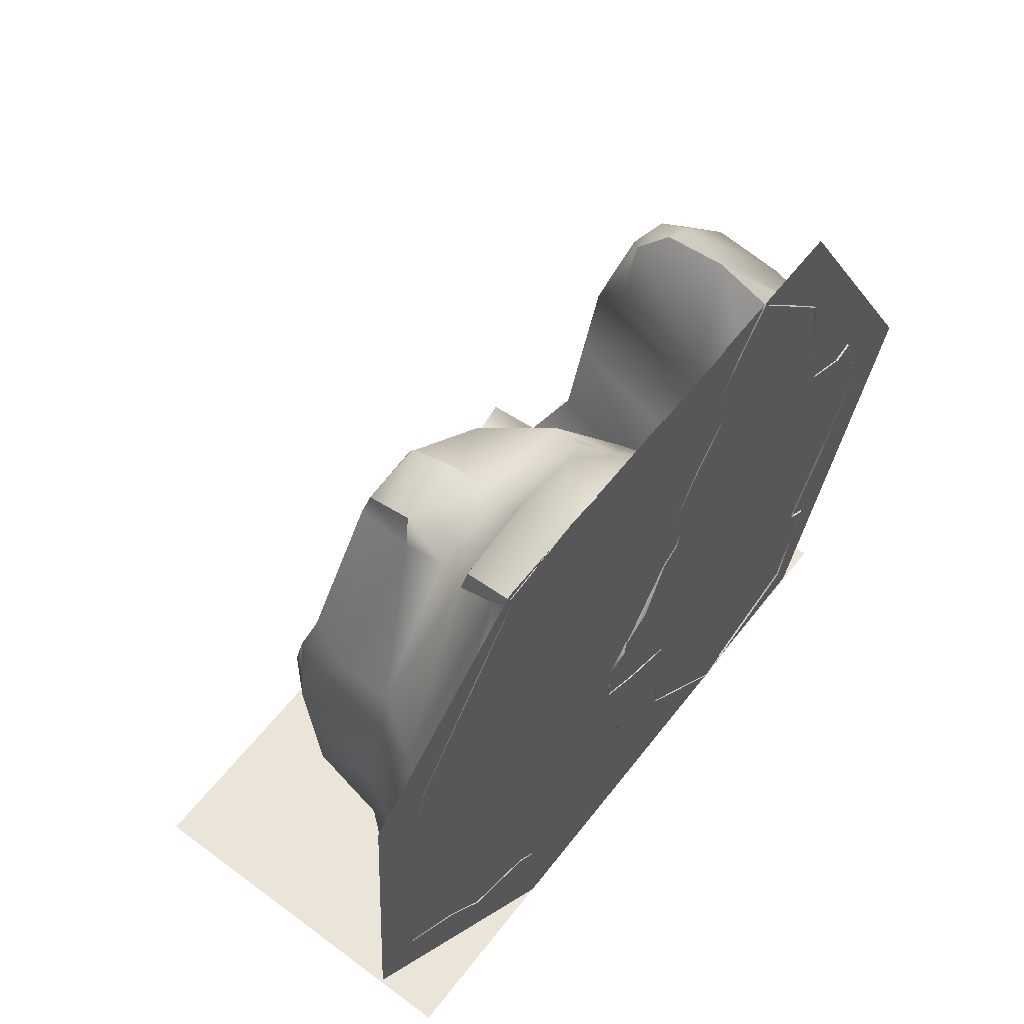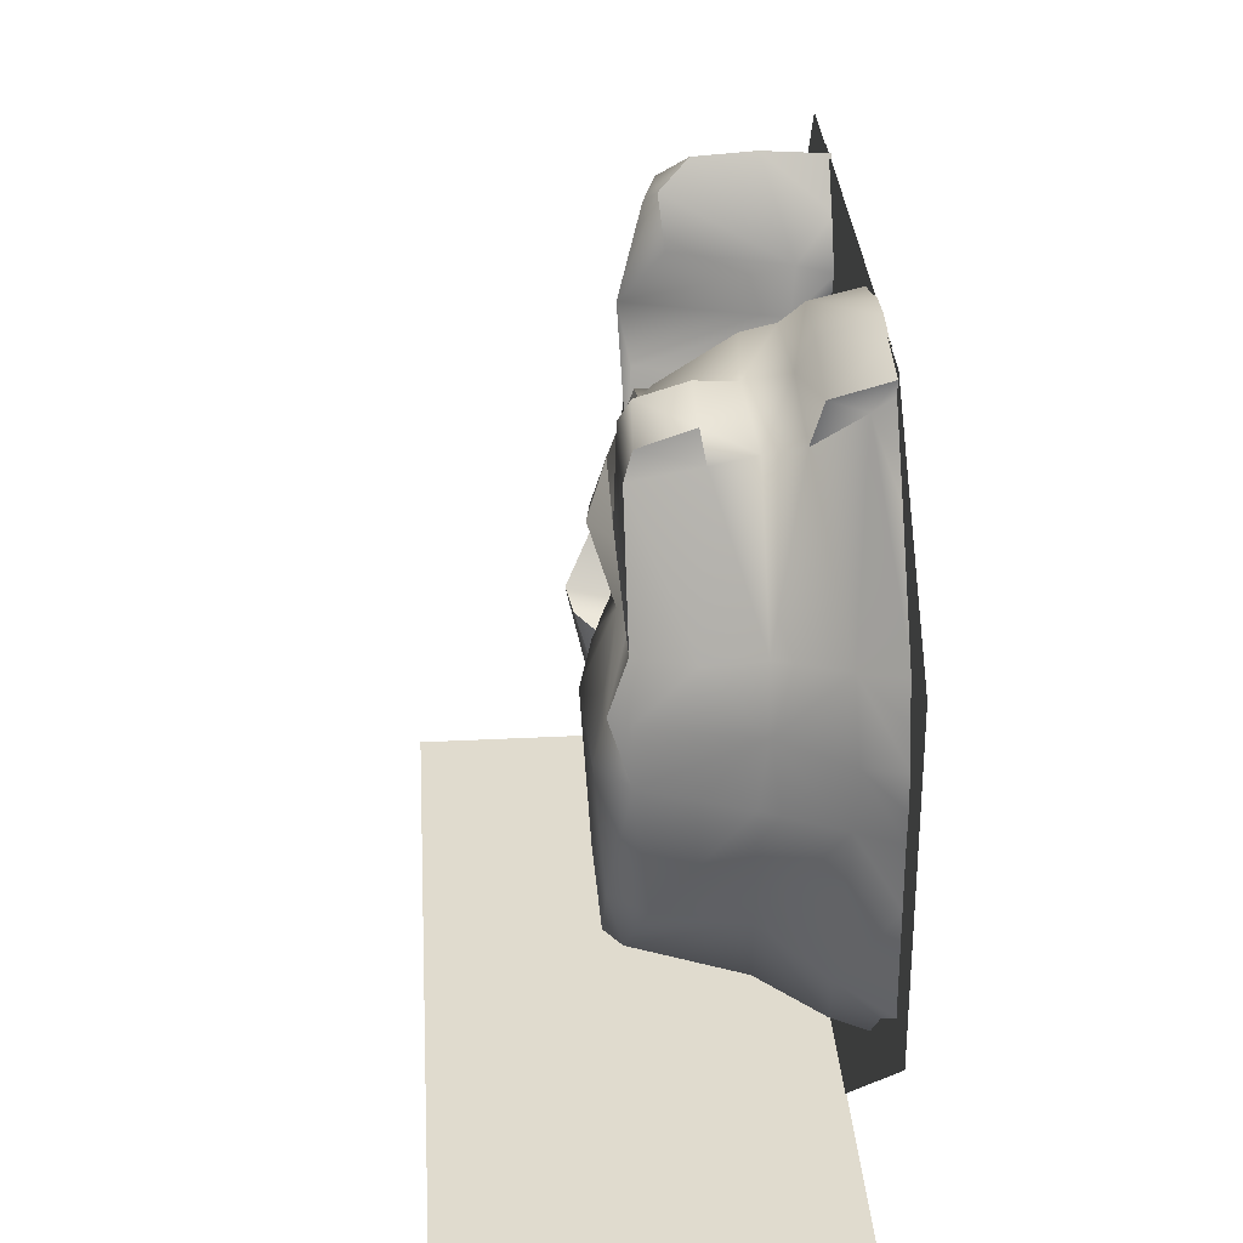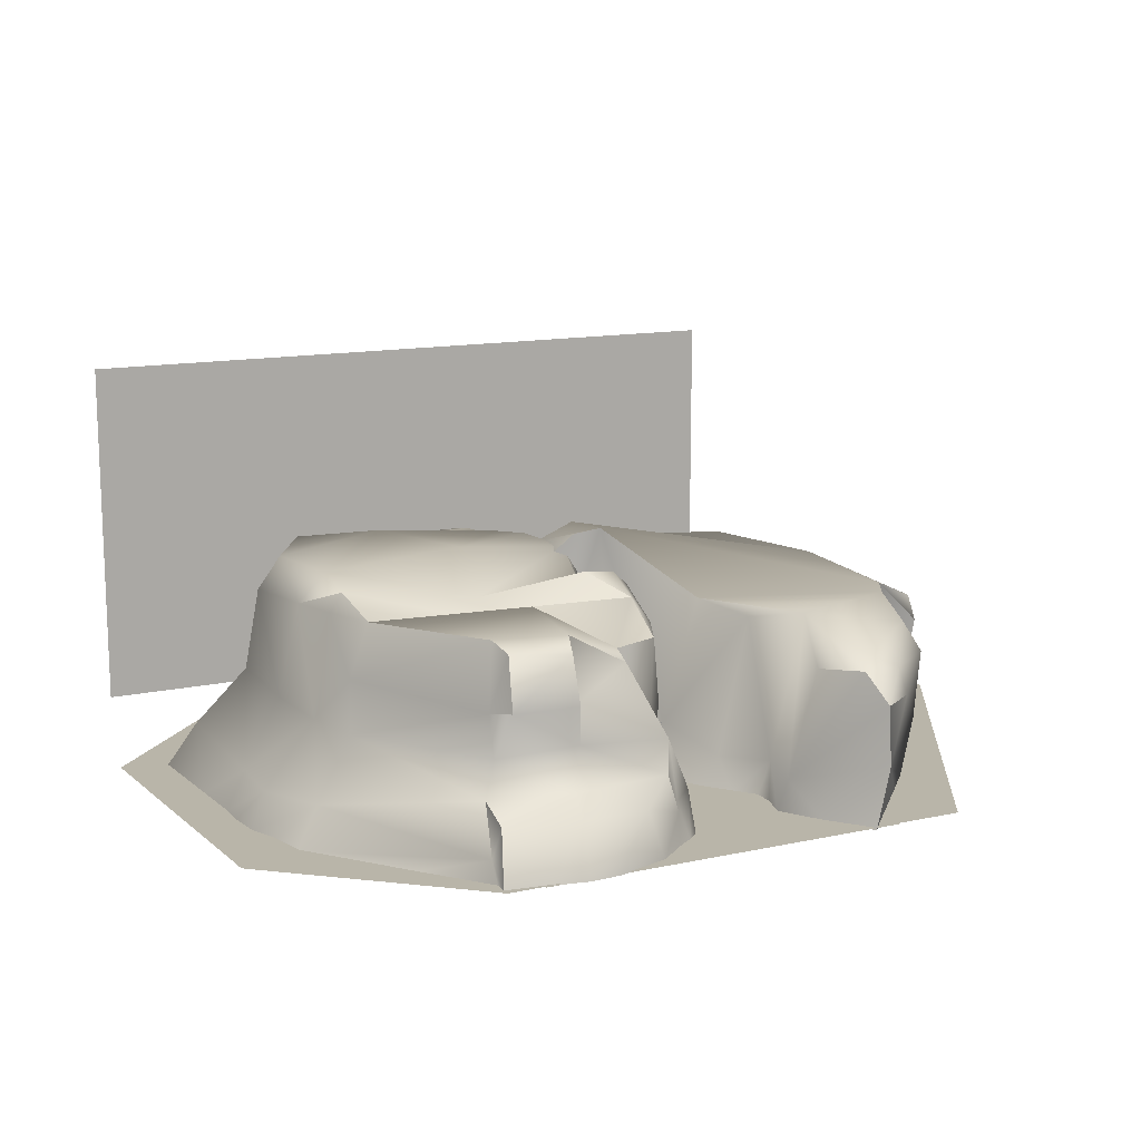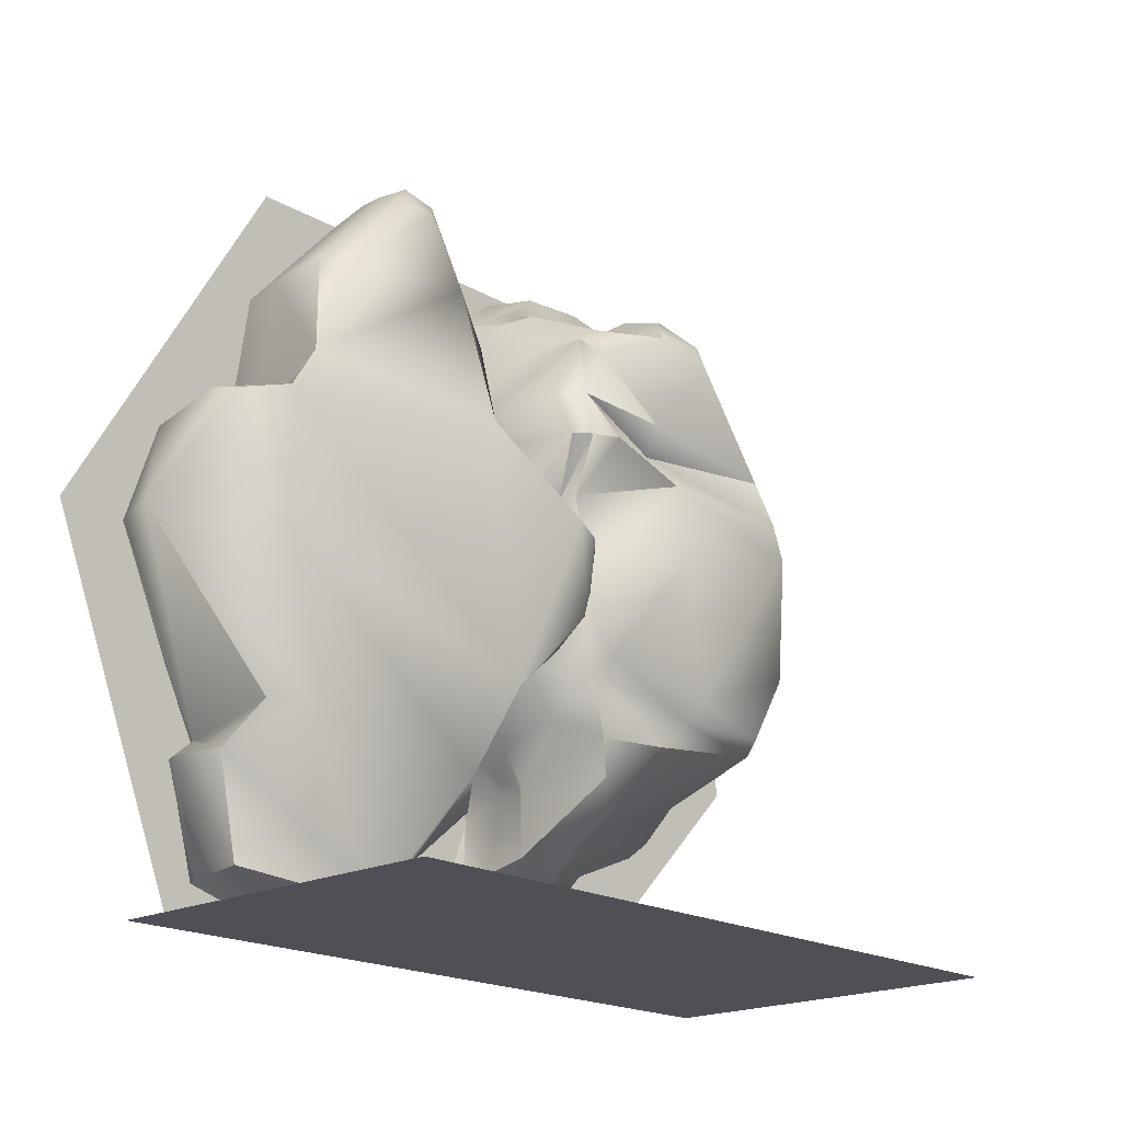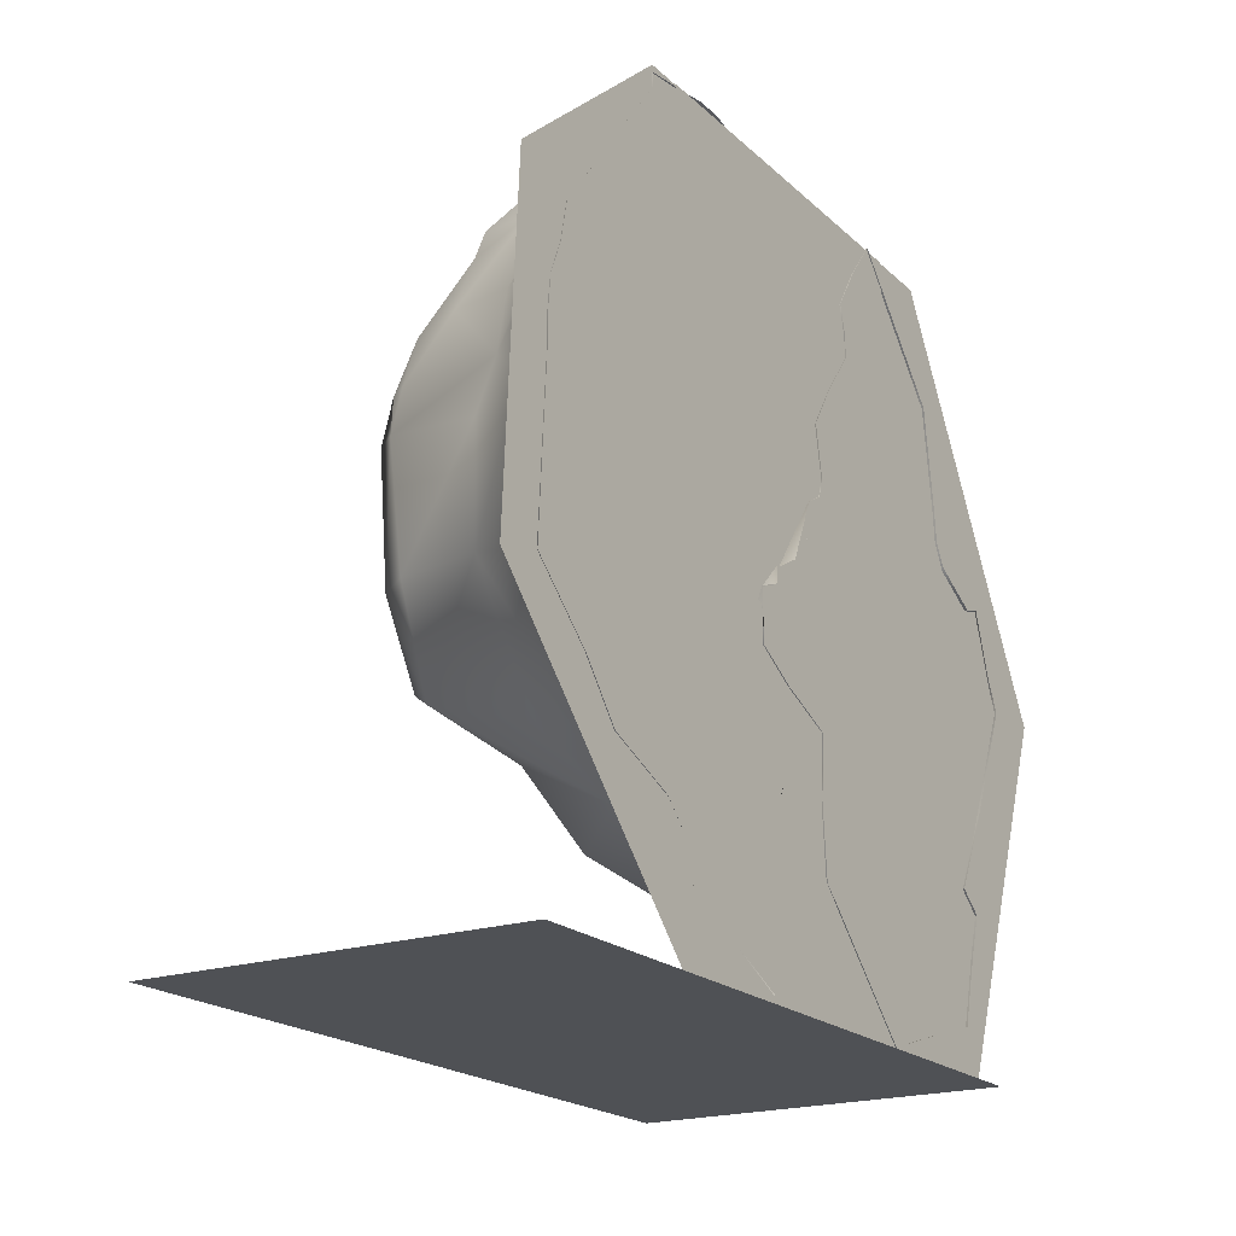
<metadata>
{"format":"obj","ext":"obj","renderer":"f3d","projection":"perspective","resolution":1024,"background":"white","views":[{"elev":58.9,"azim":127.5,"up":"+Y"},{"elev":33.4,"azim":86.0,"up":"+Y"},{"elev":13.4,"azim":153.7,"up":"+Z"},{"elev":-19.3,"azim":-46.8,"up":"+Y"},{"elev":-20.0,"azim":121.9,"up":"+Y"}]}
</metadata>
<code>
v -5 0 0
v 5 0 0
v 5 20 4.441e-15
v -5 20 4.441e-15
v -2.464 4.184 3.798
v -8.366 4.837 4.296
v -5.536 0.5299 3.665
v -9.225 3.891 2.216
v -8.797 1.147 2.384
v -8.494 4.554 0.2528
v -10.85 9.71 0.1353
v -10.78 9.667 -0.03078
v -9.48 6.766 -0.03088
v -10.19 12.22 0.428
v -8.635 11.77 0.7718
v -9.3 12 -0.03092
v -9.81 12.14 -0.03088
v -7.949 13.14 1.345
v -7.624 13.28 -0.03106
v -7.927 12.73 -0.03104
v -7.639 16.66 1.535
v -7.54 14.16 -0.03108
v -4.666 20 1.572
v -6.424 17.65 -0.03118
v -7.171 16.81 -0.03112
v -3.286 16.45 0.8916
v -2.866 17.09 -0.03148
v -2.674 17.84 -0.0315
v -2.896 17.96 0.8747
v -2.367 15.29 0.8237
v -2.421 15.89 -0.03151
v -2.879 16.48 -0.03147
v -1.939 12.99 1.212
v -1.451 12.84 -0.03158
v -1.218 14.13 -0.0316
v 0.1122 10.11 1.663
v -1.339 10.97 1.518
v -1.151 10.69 6.265
v -2.73 13.41 4.71
v 1.072 8.085 1.646
v 0.9521 9.439 1.627
v 0.2559 8.239 4.588
v 0.3555 10.1 5.312
v -0.1402 8.62 5.56
v -1.703 5.856 1.122
v -1.095 5.552 -0.03158
v -1.165 6.553 -0.03158
v -1.431 3.418 1.058
v -1.038 4.99 -0.03158
v -1.179 3.148 -0.03156
v -4.568 0.0448 0.5788
v -1.682 2.636 -0.03152
v 1.504 9.201 -0.03027
v 1.729 8.832 -0.03183
v 1.557 9.208 -0.03181
v -9.159 8.812 4.398
v -2.495 6.196 5.446
v -11.36 9.637 1.606
v -9.192 12.55 4.243
v -10.42 12.24 3.678
v -4.152 16.56 4.851
v -3.166 15.37 4.579
v -4.357 19.18 3.9
v -4.638 19.91 3.15
v -5.431 19.1 3.879
v -4.704 18.81 4.21
v -8.53 13.66 4.299
v -7.422 16.34 4.198
v -0.4585 10.42 6.104
v 0.487 9.833 4.448
v 1.518 7.861 -0.03181
v 1.526 8.73 -0.03181
v 0.8274 9.895 -0.03176
v 0.6855 9.942 -0.03175
v 0.8744 9.446 -0.03176
v -1.757 3.531 2.89
v -5.024 0.1374 2.779
v -8.357 1.139 0.3689
v -9.152 4.039 0.3467
v -9.107 4.854 3.661
v -10.55 12.43 2.97
v -7.759 16.74 3.426
v -3.694 18 3.763
v -0.7677 11.99 -0.03163
v -1.308 12.32 -0.03159
v -0.4398 7.254 1.38
v -0.2629 6.933 -0.03165
v 0.3646 7.193 -0.03171
v -5.564 19.3 3.173
v -8.645 2.861 -0.03093
v -8.17 1.141 -0.03097
v -8.688 4.269 -0.03094
v -9.007 4.01 -0.03091
v -8.35 4.54 -0.03097
v -10.37 10.5 -0.03082
v -4.26 20.06 -0.03137
v -3.401 18.98 -0.03144
v -1.959 15.3 -0.03155
v -1.163 3.119 -0.03296
v -6.39 0.6336 -0.03111
v -4.318 0.005415 -0.03128
v 1.419 9.261 -0.0318
v -0.03198 10.34 -0.03169
v -8.791 4.005e-07 0.025
v -2.791 4.005e-07 0.025
v -12.68 9.805 0.025
v 0.3036 2.455 0.025
v 0.4079 5.27 0.025
v -6.791 20 0.025
v -2.618 20 0.025
v 2.437 7.355 0.025
v 2.541 9.805 0.025
v 2.848 14.75 5.401
v 3.138 14.06 4.768
v 7.128 14.25 5.369
v 7.3 12.9 5.843
v 7.99 8.308 4.992
v 7.352 8.328 5.852
v 6.366 6.064 5.425
v 6.167 6.391 5.883
v 3.888 6.517 5.425
v 3.92 6.985 5.972
v 8.017 11.61 5.349
v 7.3 11.76 6.137
v 0.2043 7.123 5.425
v 0.6432 7.588 5.749
v -0.4294 8.2 5.349
v -0.02187 8.193 5.737
v 0.932 18.51 1.746
v 3.568 18.71 1.722
v 2.035 19.56 1.322
v 3.869 19.66 1.378
v 0.6563 18.58 0.7608
v 0.8565 19.02 -0.0001413
v 0.3749 18.68 -0.0001413
v 5.968 19.05 0.5256
v 6 19.44 -0.0001413
v 6.011 19.8 -0.0001413
v 5.824 19.29 1.397
v 5.738 18.19 1.69
v 5.345 17.83 2.584
v 3.311 18.41 2.811
v 3.854 20.12 -0.0001413
v 3.045 20.07 -0.0001413
v 4.133 3.064 0.589
v 4.749 1.885 -0.0001413
v 4.883 2.757 -0.0001413
v 0.3557 2.727 2.748
v 1.532 2.593 2.764
v 1.736 3.715 4.423
v 6.475 5.134 2.584
v 8.402 8.295 2.832
v 2.781 5.649 5.425
v 3.5 4.113 2.559
v 3.681 3.58 1.654
v 2.191 1.832 1.789
v 0.8749 4.513 5.216
v 0.5033 4.671 2.584
v 0.59 5.479 5.414
v -0.08685 6.066 4.139
v -0.847 7.169 4.139
v -1.139 8.073 3.474
v -1.218 13.52 2.584
v -0.4981 13.55 5.349
v -0.6176 15.13 2.584
v 0.06544 14.86 5.364
v -0.4791 14.91 4.641
v 0.6058 16.93 2.584
v 0.4041 16.74 4.775
v 3.262 18.07 3.75
v 0.768 18.22 2.584
v 1.58 17.47 4.453
v 5.086 18.36 3.817
v 3.339 18.49 3.814
v 7.744 14.48 2.584
v 7.69 14.36 3.977
v 8.107 12.79 2.584
v 8.502 11.27 2.832
v 9.639 7.608 1.256
v 7.276 4.491 0.9221
v -0.06803 5.593 2.537
v 0.35 5.586 1.135
v 0.7598 4.47 1.481
v 0.4368 4.908 1.893
v 0.5315 4.649 2.463
v -0.9 7.118 2.584
v -1.052 13.89 0.9579
v -0.4554 11.89 1.69
v -0.3158 11.98 0.4328
v 0.04015 17.92 1.109
v 0.6245 18.45 0.983
v 0.3295 18.63 -0.0001413
v 0.05073 18.4 -0.0001413
v 8.801 14.82 1.021
v 9.571 13.03 0.9591
v 9.531 11.42 1.027
v 1.726 1.841 0.5303
v 0.6236 2.298 0.5297
v 0.1652 1.616 -0.0001413
v 0.7641 1.367 -0.0001413
v 0.4489 2.366 0.5295
v 0.07028 1.653 -0.0001413
v 1.028 0.8783 -0.0001413
v 1.279 0.1928 -0.0001413
v 2.769 0.8895 -0.0001413
v 1.444 16.72 4.621
v 3.18 17.49 5.349
v 0.7999 13.66 5.87
v 3.677 13.2 5.388
v 5.059 17.12 5.349
v 3.16 10.79 6.185
v -0.4156 9.845 5.656
v -0.105 13.55 5.737
v 0.07998 12.06 4.946
v 7.64 12.9 5.349
v -0.7345 9.955 5.116
v 0.07998 12.06 4.326
v 5.371 17.61 3.669
v 4.938 17.82 5.143
v 3.372 18.13 5.045
v -1.168 10.1 2.654
v -0.6003 11.79 2.584
v -0.2517 15.67 0.6649
v -1.404 10.16 1.727
v -1.527 9.271 2.593
v -1.042 9.959 -0.0001413
v -1.49 9.219 1.747
v -1.19 10.71 1.715
v -1.099 9.864 -0.0001413
v -1.323 9.173 0.5655
v -0.9853 10.18 -0.0001413
v 0.4899 2.517 1.467
v 0.7081 2.436 1.499
v 2.776 0.8829 -0.0001158
v 2.774 0.8859 -0.0001413
v 1.761 2.185 1.557
v 1.024 4.207 -0.0005274
v 0.982 4.105 -0.0001413
v 0.3295 2.386 -0.0001413
v 1.017 4.208 -0.0001413
v 0.9441 4.376 -0.0001413
v -0.652 7.067 1.116
v 1.6 1.931 0.7053
v -0.02573 16.93 -0.0001413
v -0.1969 15.85 -0.0001413
v -0.6754 15.08 -0.0001413
v -1.146 14.08 -0.0001413
v -0.5983 12.76 -0.0001413
v -0.3393 12.02 -0.0001413
v -1.4 9.152 -0.0001413
v 0.4979 5.267 -0.0001413
v 1.611 19.65 -0.0001413
v 2.775 0.8848 -0.0001413
v 2.784 0.8963 -0.0001413
v 7.559 4.266 -0.0001413
v 8.615 5.553 -0.0001413
v 9.418 15.04 -0.0001413
v 7.394 17.68 -0.0001413
v -1.218 9.586 3.576
v -0.8684 7.745 -0.0001413
v -0.6247 7.024 -0.0001413
v -0.4212 6.724 -0.0001413
v 4.689 19.97 -0.0001413
v 5.557 3.444 -0.0001413
v 1.235 -0.001797 0.0005276
v 0.03178 1.707 -0.0001413
v 0.4432 5.406 -0.0001413
v 10.36 7.131 -0.0001413
v 10.19 9.845 -0.0001413
v 10.08 11.46 -0.0001413
v 10.08 12.25 -0.0001413
v 9.981 13.18 -0.0001413
v 9.634 14.02 -0.0001413
v -0.003502 20 0.025
v -2.068 16.97 0.025
v 5.996 20 0.025
v -2.582 13.79 0.025
v 11.07 15.66 0.025
v 11.58 6.825 0.025
v -2.863 9.91 0.025
v 4.986 4.005e-07 0.025
v -2.255 6.591 0.025
v 0.9965 4.005e-07 0.025
v -1.18 1.169 0.025
v -10 -2.22e-15 -0.0003972
v 10 2.22e-15 -0.0003972
v 10 2.22e-15 10
v -10 -2.22e-15 10
g sand_layer1
f 1 2 3 4
g mount_b mountain_set_b
f 5 6 7
f 6 8 7
f 8 9 7
f 10 11 12 13
f 14 15 16 17
f 15 18 19 20
f 18 21 22 19
f 23 24 25 21
f 26 27 28 29
f 26 30 31 32
f 33 34 35 30
f 36 37 38
f 39 38 33
f 40 41 42
f 42 43 44
f 45 46 47
f 45 48 49 46
f 48 50 49
f 48 51 52 50
f 53 54 55
f 56 5 57
f 6 56 58
f 56 57 59
f 58 56 60
f 39 57 38
f 44 57 42
f 61 39 62
f 63 64 65 66
f 67 61 68
f 56 59 60
f 59 39 67
f 59 57 39
f 6 5 56
f 67 39 61
f 69 43 36
f 41 36 70
f 44 38 57
f 41 40 53
f 53 40 71 72
f 36 41 73 74
f 53 75 73 41
f 57 5 45
f 5 76 45
f 7 77 5
f 51 76 5
f 77 9 51
f 78 51 9
f 79 78 9
f 80 10 8
f 10 79 8
f 11 10 58
f 58 10 80
f 60 81 58
f 14 11 58
f 60 59 81
f 59 15 14
f 15 59 18
f 18 59 67
f 18 67 21
f 67 68 82
f 64 29 23
f 83 61 29
f 61 26 29
f 61 62 26
f 30 26 62
f 39 33 62
f 33 30 62
f 84 85 33
f 57 45 42
f 45 86 42
f 86 40 42
f 36 84 37
f 38 37 33
f 40 86 87 88
f 79 9 8
f 89 64 23 21
f 68 65 82
f 68 61 66 65
f 63 66 61 83
f 65 64 89
f 82 65 89 21
f 67 82 21
f 6 80 8
f 58 80 6
f 7 9 77
f 5 77 51
f 51 48 76
f 45 76 48
f 69 44 43
f 42 41 70
f 63 83 29
f 63 29 64
f 81 59 14
f 58 81 14
f 33 37 84
f 70 36 43
f 42 70 43
f 38 69 36
f 38 44 69
f 90 91 78 79
f 92 93 79
f 13 94 10
f 95 12 11
f 17 95 11 14
f 20 16 15
f 25 22 21
f 96 24 23
f 28 97 29
f 97 96 23 29
f 32 27 26
f 98 31 30
f 35 98 30
f 50 52 99
f 100 101 51
f 91 100 51 78
f 55 102 53
f 85 34 33
f 74 103 84 36
f 47 87 86 45
f 102 75 53
f 72 54 53
f 93 90 79
f 94 92 79 10
f 101 52 51
f 88 71 40
g mount_b_shadow mountain_set_b
f 104 105 106
f 105 107 106
f 107 108 106
f 106 108 109
f 109 108 110
f 108 111 110
f 110 111 112
g sand_b mountain_set_b
f 1 2 3 4
g mount_c mountain_c
f 113 114 115
f 114 116 115
f 117 118 119
f 118 120 119
f 119 120 121
f 120 122 121
f 117 123 118
f 118 123 124
f 125 121 126
f 122 126 121
f 127 125 128
f 125 126 128
f 129 130 131
f 130 132 131
f 133 134 135
f 136 137 138 139
f 140 130 141
f 141 130 142
f 131 132 143 144
f 145 146 147
f 148 149 150
f 151 152 119
f 152 117 119
f 153 154 119
f 154 151 119
f 154 149 155
f 149 156 155
f 150 157 148
f 148 157 158
f 158 157 159
f 158 159 160
f 159 125 160
f 160 125 161
f 161 125 127
f 127 162 161
f 163 164 165
f 166 167 164
f 167 165 164
f 168 165 169
f 166 169 167
f 169 165 167
f 170 171 172
f 141 142 173
f 173 142 174
f 175 140 141
f 176 177 175
f 123 117 178
f 117 152 178
f 179 152 180
f 152 151 180
f 180 151 155
f 155 151 154
f 160 181 158
f 182 183 184 181
f 185 158 181 184
f 161 162 186
f 163 187 188
f 187 189 188
f 190 191 192 193
f 191 133 135 192
f 130 129 142
f 129 171 142
f 136 140 194
f 175 194 140
f 195 194 177
f 194 175 177
f 179 196 152
f 196 178 152
f 197 198 199 200
f 201 202 199 198
f 197 200 203
f 197 204 205
f 118 124 122
f 166 206 169
f 206 113 207
f 166 113 206
f 166 208 114
f 208 209 114
f 166 114 113
f 207 113 210
f 128 211 212
f 208 166 213
f 209 116 114
f 208 213 214
f 215 115 116
f 124 123 116
f 123 215 116
f 128 212 127
f 216 127 212
f 217 216 214
f 216 212 214
f 164 217 213
f 217 214 213
f 166 164 213
f 118 122 120
f 119 121 153
f 121 125 153
f 125 159 153
f 159 157 153
f 157 150 153
f 218 141 173
f 210 219 207
f 207 219 220
f 170 174 142
f 221 216 222
f 222 216 217
f 163 222 164
f 222 217 164
f 172 168 206
f 168 169 206
f 178 177 123
f 177 215 123
f 223 187 165
f 165 187 163
f 165 168 223
f 168 190 223
f 195 177 196
f 196 177 178
f 113 115 210
f 197 203 204
f 221 224 225
f 224 226 227
f 188 228 222
f 221 228 224
f 225 224 227
f 222 228 221
f 163 188 222
f 227 226 229 230
f 188 226 228
f 189 231 226 188
f 228 226 224
f 232 233 148
f 150 154 153
f 234 235 205
f 149 154 150
f 148 233 149
f 156 149 236
f 232 237 201
f 201 237 238 239
f 237 240 238
f 237 241 240
f 140 139 130
f 130 139 132
f 186 227 242
f 227 230 242
f 227 186 225
f 182 181 242
f 181 186 242
f 181 161 186
f 160 161 181
f 233 198 243
f 197 243 198
f 233 236 149
f 201 233 232
f 232 148 183
f 148 158 185 183
f 214 209 208
f 211 209 212
f 212 209 214
f 124 116 209
f 211 122 124
f 124 209 211
f 211 126 122
f 128 126 211
f 198 233 201
f 197 236 243
f 236 233 243
f 218 210 176
f 115 176 210
f 215 176 115
f 215 177 176
f 190 244 245 223
f 187 223 246 247
f 223 245 246
f 189 187 248 249
f 230 229 250
f 237 183 251 241
f 232 183 237
f 168 171 190
f 171 191 190
f 171 129 191
f 129 133 191
f 129 131 133
f 133 131 252 134
f 234 253 235
f 234 254 253
f 155 156 145
f 145 180 155
f 179 180 255 256
f 136 194 257 258
f 140 136 139
f 162 259 225
f 186 162 225
f 259 221 225
f 127 259 162
f 259 127 216
f 259 216 221
f 210 218 219
f 141 218 175
f 175 218 176
f 170 220 174
f 219 173 220
f 220 173 174
f 218 173 219
f 142 171 170
f 207 172 206
f 207 220 170
f 230 250 260
f 182 242 261 262
f 242 230 260 261
f 183 185 184
f 171 168 172
f 207 170 172
f 144 252 131
f 138 263 139
f 263 143 132 139
f 147 264 145
f 205 204 265 234
f 254 146 145
f 205 235 236 197
f 266 202 201
f 239 266 201
f 193 244 190
f 247 248 187
f 249 231 189
f 267 251 183 182
f 235 253 156 236
f 253 254 145 156
f 264 255 180 145
f 256 268 179
f 268 269 179
f 269 270 196 179
f 271 272 195
f 270 271 195 196
f 273 257 194
f 272 273 194 195
f 258 137 136
f 262 267 182
g mount_c_shadow mountain_c
f 274 275 276
f 275 277 276
f 276 277 278
f 278 277 279
f 277 280 279
f 279 280 281
f 280 282 281
f 281 282 283
f 282 284 283
g sand_c mountain_c
f 1 2 3 4
g blue_sky_layer1
f 1 4 3 2
g cloud_layer1
f 1 4 3 2
g cloud_layer_alpha
f 1 4 3 2
g backdrop_layer1
f 285 286 287 288

</code>
